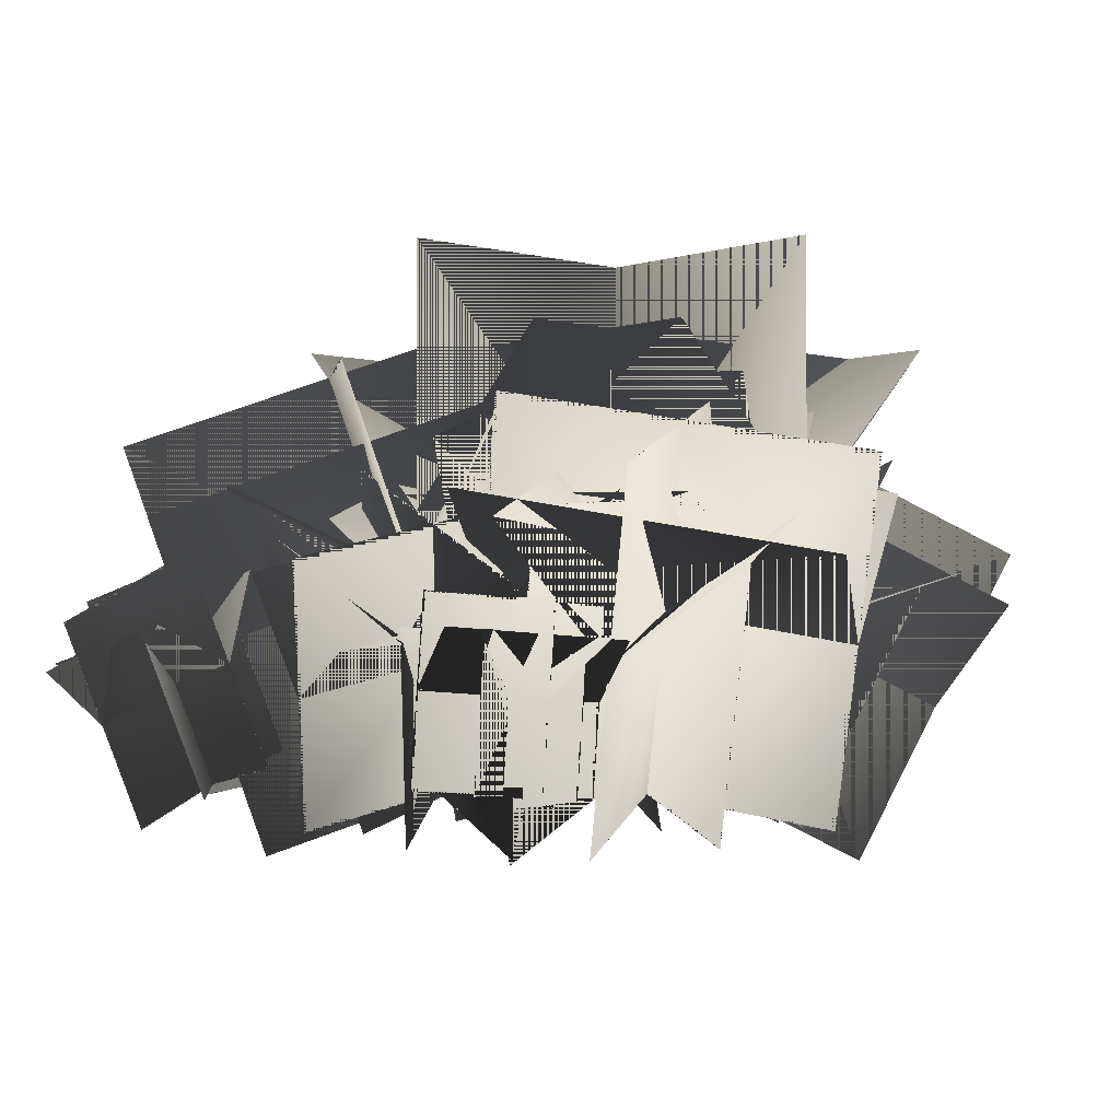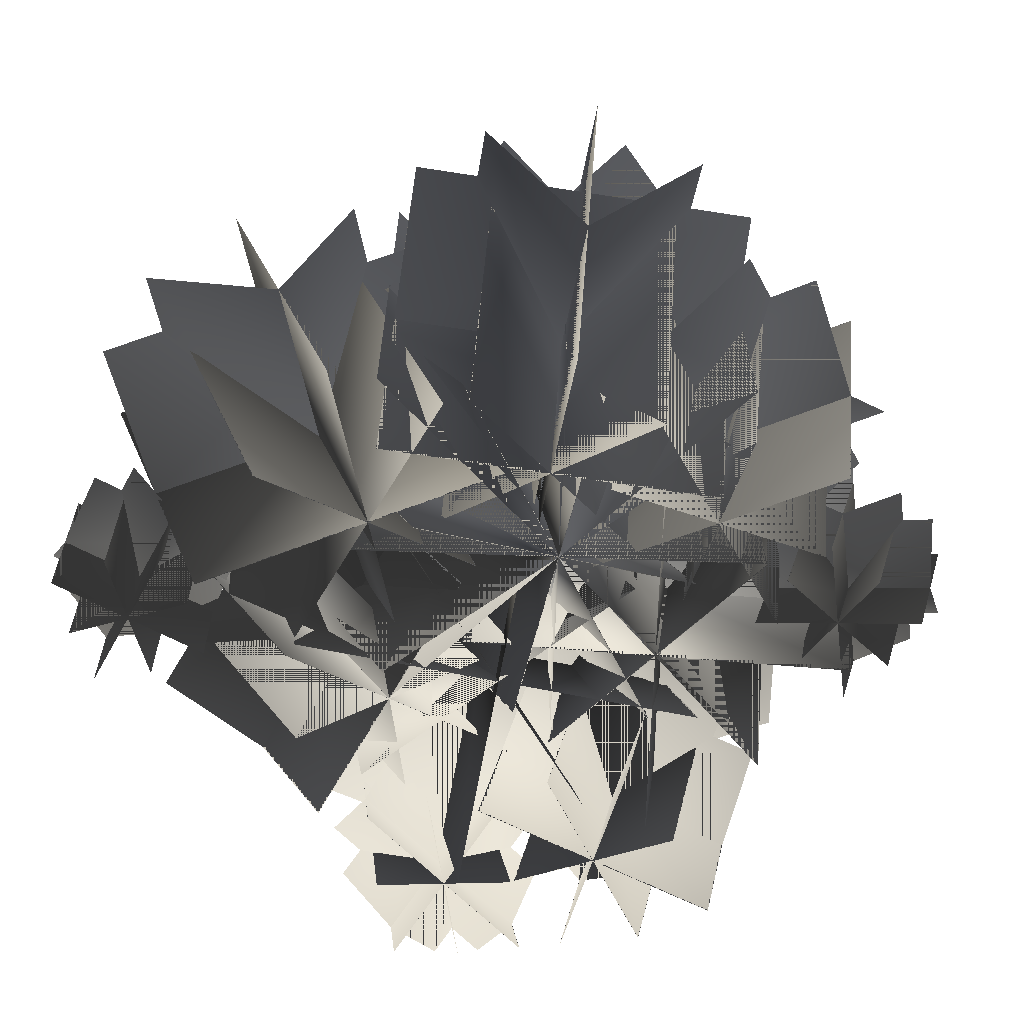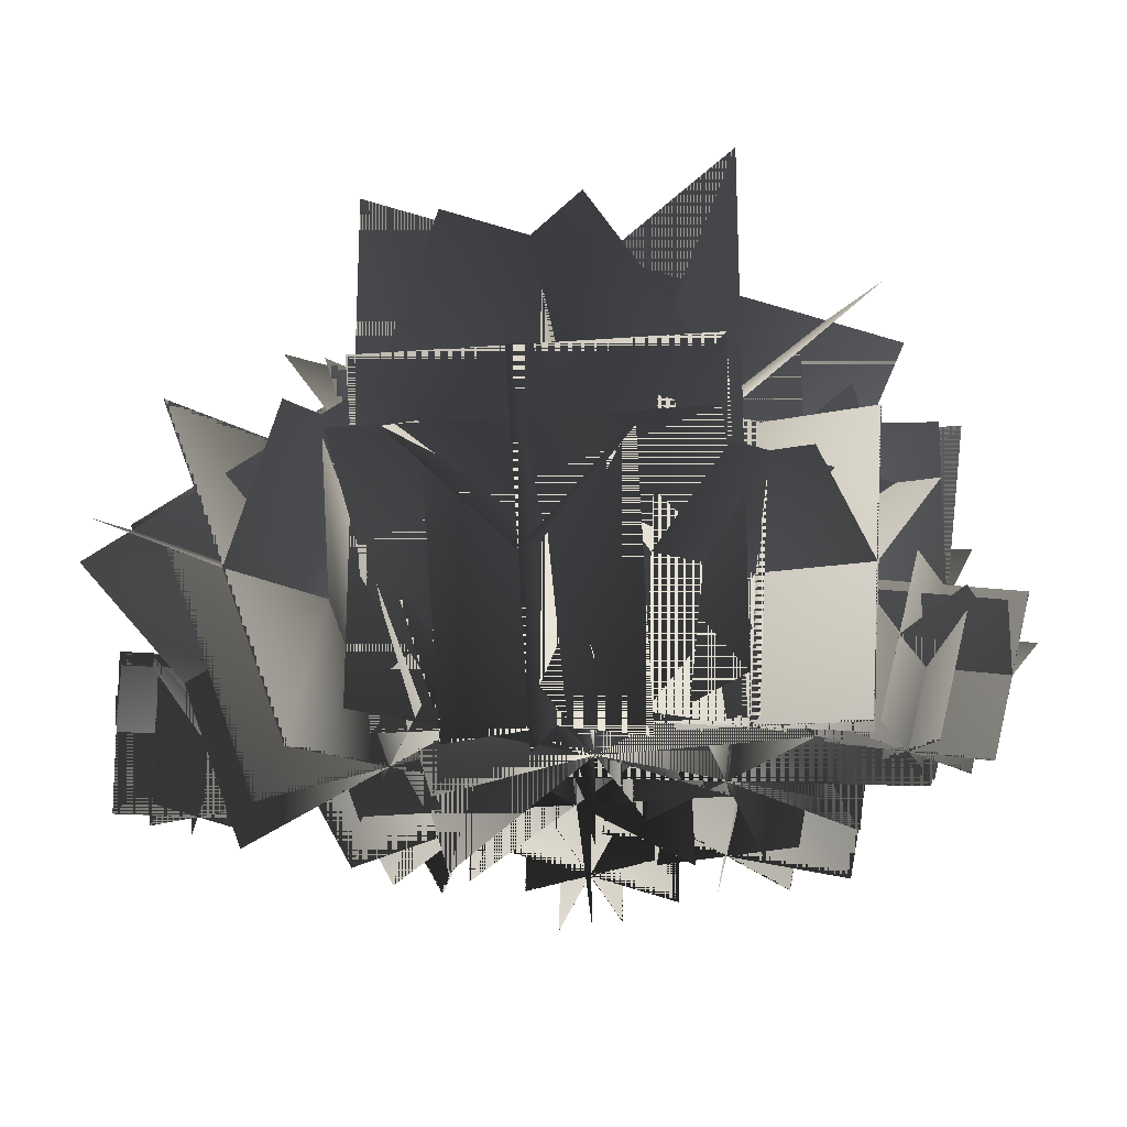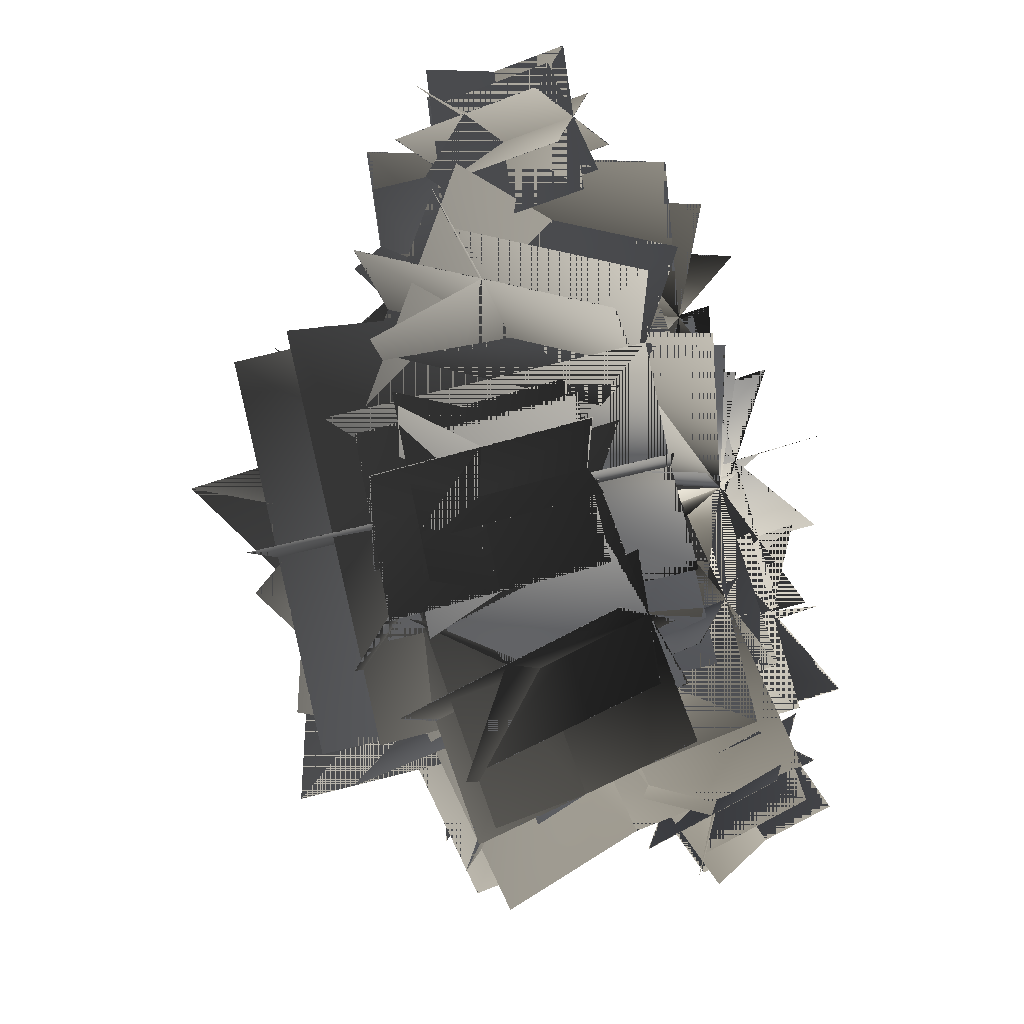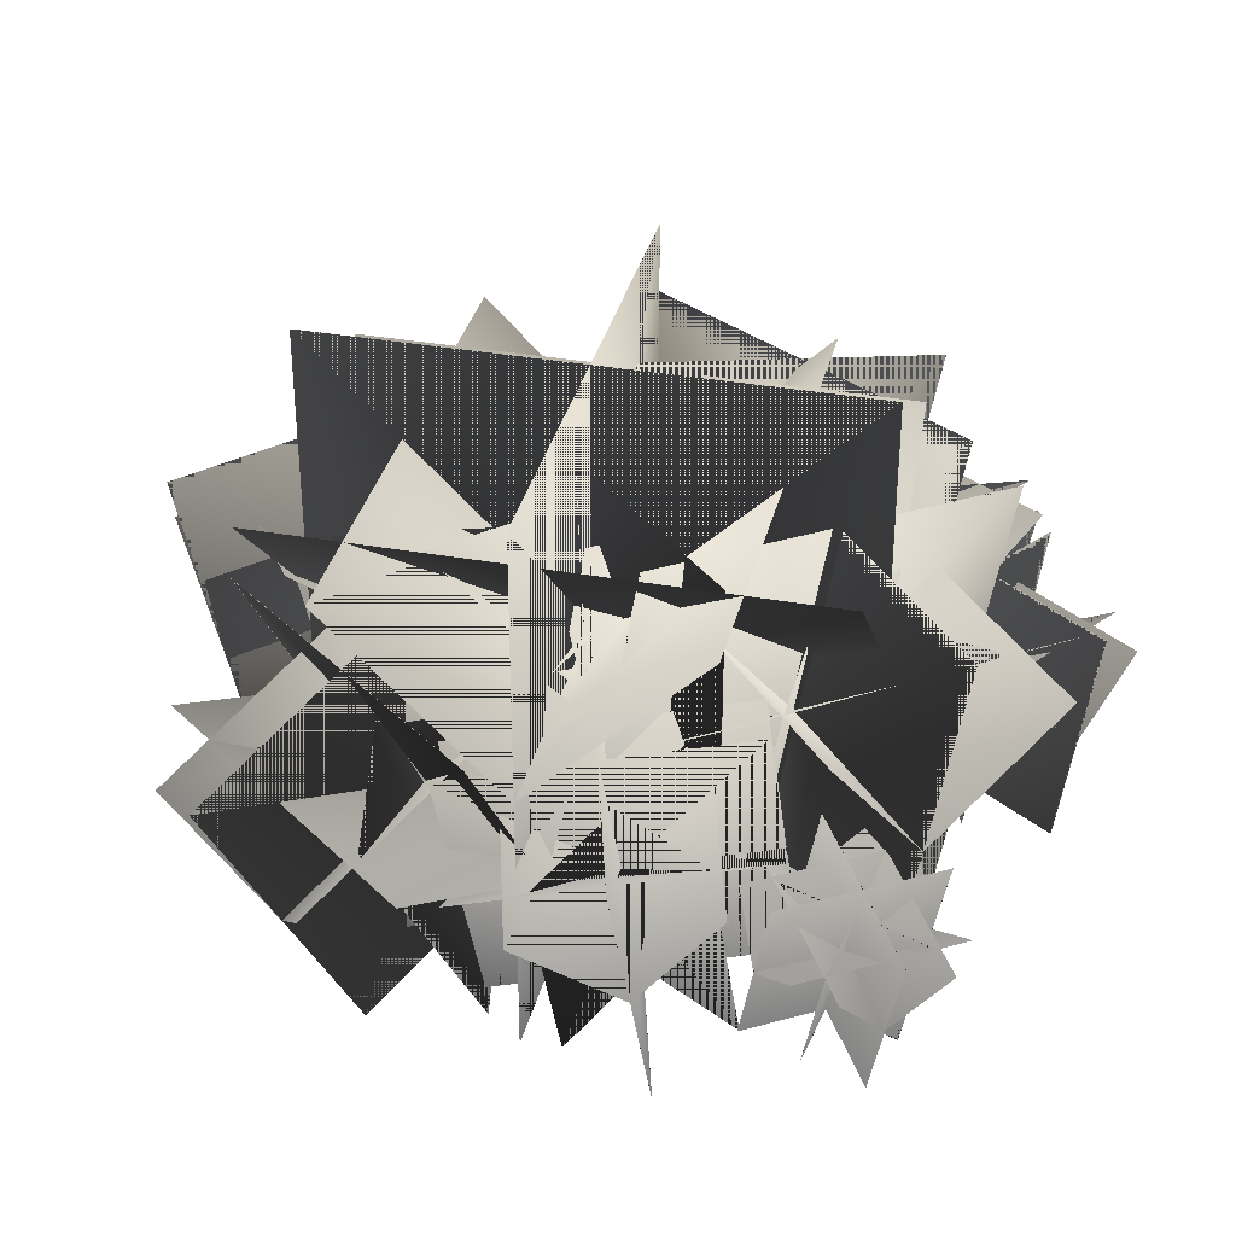
<metadata>
{"format":"obj","ext":"obj","renderer":"f3d","projection":"perspective","resolution":1024,"background":"white","views":[{"elev":-3.1,"azim":-42.4,"up":"+Y"},{"elev":-65.2,"azim":42.8,"up":"+Y"},{"elev":-22.7,"azim":59.8,"up":"+Y"},{"elev":-35.2,"azim":-63.2,"up":"+Z"},{"elev":34.6,"azim":103.5,"up":"+Y"}]}
</metadata>
<code>
v  -0.342 -0 0
v  0.658 -0 0
v  0.658 1 0
v  -0.342 1 0
v  0.658 0.5 0
v  -0.342 0.5 -0
v  -0.342 0.8183 -0.3183
v  0.658 0.8183 -0.3183
v  0.658 -0 -0
v  -0.342 -0 -0
v  -0.342 1 -0
v  0.658 1 -0
v  0.658 0.8183 0.3183
v  -0.342 0.8183 0.3183
v  0.158 -0 0.5
v  0.158 0 -0.5
v  0.158 1 -0.5
v  0.158 1 0.5
v  0.158 0.5 -0.5
v  0.158 0.5 0.5
v  -0.1603 0.8183 0.5
v  -0.1603 0.8183 -0.5
v  0.4763 0.8183 -0.5
v  0.4763 0.8183 0.5
v  -0.1245 -0 0.2825
v  0.4405 -0 -0.2825
v  0.4405 0.799 -0.2825
v  -0.1245 0.799 0.2825
v  -0.108 -0 -0.266
v  0.424 -0 0.266
v  0.424 0.7525 0.266
v  -0.108 0.7525 -0.266
v  -0.4915 -0.0327 -0.5926
v  -0.5336 0.0327 -0.1837
v  -0.6529 0.4125 -0.2649
v  -0.6108 0.347 -0.6737
v  -0.5933 0.2226 -0.2243
v  -0.5511 0.1572 -0.6332
v  -0.4941 0.3293 -0.6509
v  -0.5362 0.3947 -0.2421
v  -0.7262 0.2922 -0.2582
v  -0.6841 0.2268 -0.667
v  -0.6618 -0.0805 -0.4008
v  -0.3633 0.0805 -0.3755
v  -0.4826 0.4602 -0.4567
v  -0.781 0.2993 -0.4819
v  -0.423 0.2704 -0.4161
v  -0.7214 0.1094 -0.4414
v  -0.746 0.2095 -0.5973
v  -0.4475 0.3704 -0.5721
v  -0.4743 0.4121 -0.3118
v  -0.7728 0.2511 -0.337
v  -0.585 -0.064 -0.5108
v  -0.4402 0.064 -0.2655
v  -0.5354 0.3674 -0.3303
v  -0.6803 0.2395 -0.5756
v  -0.422 0.0254 -0.4902
v  -0.6032 -0.0254 -0.2861
v  -0.6929 0.2603 -0.3472
v  -0.5117 0.3112 -0.5513
v  0.4953 -0.1507 0.3232
v  0.0323 0.1507 -0.0448
v  0.2706 0.7422 0.1398
v  0.7336 0.4407 0.5078
v  0.1515 0.4464 0.0475
v  0.6145 0.145 0.4155
v  0.5593 0.3343 0.64
v  0.0963 0.6358 0.272
v  0.3584 0.6336 -0.0595
v  0.8214 0.3322 0.3086
v  0.4697 -0.0017 -0.1212
v  0.058 0.0017 0.3995
v  0.2963 0.5931 0.5842
v  0.708 0.5898 0.0635
v  0.1771 0.2974 0.4919
v  0.5889 0.2941 -0.0288
v  0.8121 0.3864 0.1471
v  0.4003 0.3897 0.6678
v  0.1056 0.5816 0.4335
v  0.5173 0.5783 -0.0872
v  0.511 -0.0861 0.0961
v  0.0167 0.0861 0.1823
v  0.2071 0.5587 0.3298
v  0.7013 0.3865 0.2436
v  0.2775 -0.0793 0.3756
v  0.2502 0.0793 -0.0973
v  0.4295 0.5244 0.0417
v  0.4568 0.3657 0.5146
v  -0.4921 0.0039 0.3155
v  -0.5942 -0.0039 0.6231
v  -0.5782 0.3196 0.6365
v  -0.4761 0.3273 0.3289
v  -0.5862 0.1579 0.6298
v  -0.4841 0.1656 0.3222
v  -0.3812 0.2624 0.3588
v  -0.4833 0.2547 0.6664
v  -0.6789 0.267 0.6017
v  -0.5768 0.2747 0.2942
v  -0.6968 0.0097 0.4185
v  -0.3896 -0.0097 0.52
v  -0.3736 0.3138 0.5335
v  -0.6808 0.3332 0.4319
v  -0.3816 0.152 0.5268
v  -0.6888 0.1714 0.4252
v  -0.6512 0.2768 0.3316
v  -0.344 0.2575 0.4331
v  -0.409 0.2525 0.6289
v  -0.7162 0.2719 0.5274
v  -0.6011 0.0077 0.3537
v  -0.4852 -0.0077 0.5848
v  -0.4725 0.2508 0.5956
v  -0.5883 0.2661 0.3645
v  -0.4343 -0.0031 0.4145
v  -0.6521 0.0031 0.5241
v  -0.64 0.2465 0.5342
v  -0.4222 0.2403 0.4246
v  0.6832 -0.0535 -0.2291
v  0.1748 0.0535 -0.0799
v  0.2986 0.5777 -0.034
v  0.807 0.4706 -0.1831
v  0.2367 0.3156 -0.057
v  0.7451 0.2085 -0.2061
v  0.8277 0.3507 -0.0267
v  0.3193 0.4578 0.1224
v  0.233 0.5071 -0.2071
v  0.7414 0.4 -0.3562
v  0.3612 0.0387 -0.4133
v  0.4967 -0.0387 0.1042
v  0.6206 0.4854 0.1502
v  0.4851 0.5628 -0.3673
v  0.5587 0.2234 0.1272
v  0.4231 0.3008 -0.3903
v  0.6244 0.4335 -0.4231
v  0.7599 0.3561 0.0944
v  0.4362 0.4243 0.1893
v  0.3007 0.5017 -0.3282
v  0.5343 -0.0084 -0.3428
v  0.3236 0.0084 0.0338
v  0.4226 0.4272 0.0705
v  0.6333 0.4104 -0.3061
v  0.6003 -0.0491 -0.0565
v  0.2577 0.0491 -0.2525
v  0.3509 0.4435 -0.2179
v  0.6935 0.3453 -0.0219
v  -0.5439 -0.0785 -0.0631
v  -0.0367 0.0558 0.067
v  -0.212 0.5287 0.2617
v  -0.7191 0.3943 0.1315
v  -0.1244 0.2922 0.1643
v  -0.6315 0.1579 0.0342
v  -0.7081 0.2368 0.2512
v  -0.201 0.3712 0.3814
v  -0.1593 0.5143 0.0712
v  -0.6664 0.38 -0.0589
v  -0.2576 0.1011 -0.2417
v  -0.323 -0.1238 0.2455
v  -0.4982 0.3491 0.4402
v  -0.4328 0.5739 -0.047
v  -0.4106 0.1126 0.3429
v  -0.3452 0.3375 -0.1443
v  -0.5624 0.4452 -0.1238
v  -0.6278 0.2204 0.3634
v  -0.305 0.3059 0.4462
v  -0.2395 0.5308 -0.0409
v  -0.4151 0.0142 -0.1725
v  -0.1655 -0.0369 0.1763
v  -0.3055 0.3409 0.3319
v  -0.5551 0.392 -0.0169
v  -0.4427 -0.1069 0.0969
v  -0.138 0.0842 -0.0931
v  -0.2698 0.44 0.0534
v  -0.5745 0.2489 0.2434
v  0.1258 -0.0738 0.5923
v  -0.2361 0.0511 0.0156
v  -0.35 0.7001 0.2276
v  0.0119 0.5752 0.8044
v  -0.293 0.3756 0.1216
v  0.0688 0.2507 0.6983
v  -0.1517 0.3918 0.8673
v  -0.5136 0.5167 0.2906
v  -0.145 0.6477 0.0877
v  0.2169 0.5228 0.6644
v  0.2344 0.0915 0.1446
v  -0.3446 -0.1142 0.4633
v  -0.4586 0.5348 0.6753
v  0.1204 0.7405 0.3567
v  -0.4016 0.2103 0.5693
v  0.1774 0.416 0.2506
v  0.2563 0.5828 0.5017
v  -0.3227 0.3771 0.8204
v  -0.553 0.4566 0.4532
v  0.026 0.6624 0.1346
v  0.2106 0.0115 0.3768
v  -0.3209 -0.0342 0.2311
v  -0.4119 0.4844 0.4005
v  0.1196 0.53 0.5463
v  0.2106 0.0115 0.3769
v  -0.1129 -0.0993 0.5422
v  0.0026 0.0766 0.0657
v  -0.0831 0.565 0.2253
v  -0.1986 0.389 0.7017
v  0.0451 0.0125 -0.3863
v  0.2709 -0.0125 0.3863
v  0.004 0.7403 0.4886
v  -0.2218 0.7653 -0.2839
v  0.1375 0.3639 0.4374
v  -0.0884 0.3889 -0.3351
v  0.0576 0.7191 -0.3671
v  0.2834 0.6942 0.4054
v  -0.1784 0.5129 0.5346
v  -0.4042 0.5379 -0.238
v  -0.2047 -0.1424 0.1014
v  0.5207 0.1424 -0.1014
v  0.2538 0.8952 0.0009
v  -0.4716 0.6105 0.2037
v  0.3873 0.5188 -0.0503
v  -0.3381 0.234 0.1526
v  -0.495 0.4816 -0.0607
v  0.2304 0.7663 -0.2636
v  0.3742 0.7504 0.2282
v  -0.3512 0.4657 0.4311
v  -0.1107 -0.0734 -0.1609
v  0.4267 0.0734 0.1609
v  0.2135 0.6749 0.2427
v  -0.3239 0.5281 -0.0792
v  0.2909 0.0824 -0.2595
v  0.0251 -0.0824 0.2595
v  -0.1757 0.4841 0.3365
v  0.0901 0.6488 -0.1825
v  0.5863 -0.0396 -0.5641
v  0.3303 0.0396 -0.3818
v  0.3864 0.3536 -0.4395
v  0.6425 0.2743 -0.6218
v  0.3583 0.1966 -0.4106
v  0.6144 0.1174 -0.5929
v  0.6929 0.2217 -0.528
v  0.4369 0.301 -0.3457
v  0.3155 0.2921 -0.5123
v  0.5716 0.2129 -0.6946
v  0.3629 -0.007 -0.6038
v  0.5536 0.007 -0.3421
v  0.6098 0.321 -0.3997
v  0.4191 0.307 -0.6615
v  0.5817 0.164 -0.3709
v  0.391 0.15 -0.6326
v  0.4904 0.2247 -0.709
v  0.6811 0.2387 -0.4473
v  0.5181 0.2892 -0.3312
v  0.3274 0.2752 -0.593
v  0.4767 -0.0263 -0.5984
v  0.4398 0.0263 -0.3475
v  0.4847 0.2772 -0.3936
v  0.5216 0.2245 -0.6445
v  0.5771 -0.0174 -0.4518
v  0.3394 0.0174 -0.4941
v  0.3817 0.2536 -0.5375
v  0.6194 0.2189 -0.4952
v  -0.1449 -0.0406 -0.7803
v  -0.3612 0.0406 -0.327
v  -0.2885 0.5278 -0.3906
v  -0.0723 0.4465 -0.8439
v  -0.3249 0.2842 -0.3588
v  -0.1086 0.2029 -0.8121
v  0.0308 0.3716 -0.7706
v  -0.1855 0.4529 -0.3173
v  -0.418 0.4256 -0.4407
v  -0.2017 0.3443 -0.8941
v  -0.4357 -0.0215 -0.6506
v  -0.0705 0.0215 -0.4567
v  0.0022 0.5086 -0.5203
v  -0.363 0.4657 -0.7142
v  -0.0341 0.265 -0.4885
v  -0.3993 0.2221 -0.6824
v  -0.3074 0.3513 -0.8469
v  0.0578 0.3942 -0.653
v  -0.0798 0.446 -0.3644
v  -0.445 0.4031 -0.5583
v  -0.2951 -0.0351 -0.7365
v  -0.211 0.0351 -0.3708
v  -0.1529 0.4243 -0.4216
v  -0.2371 0.3542 -0.7873
v  -0.0984 -0.0102 -0.6227
v  -0.4078 0.0102 -0.4846
v  -0.3531 0.3768 -0.5325
v  -0.0437 0.3564 -0.6705
v  -0.424 -0.1354 -0.3403
v  0.2016 0.1354 0.1
v  -0.0365 0.8999 -0.0319
v  -0.6621 0.6292 -0.4722
v  0.0826 0.5177 0.0341
v  -0.543 0.2469 -0.4063
v  -0.4728 0.499 -0.6611
v  0.1528 0.7698 -0.2208
v  -0.1393 0.7523 0.205
v  -0.7649 0.4815 -0.2354
v  -0.3406 -0.0138 0.2143
v  0.1182 0.0138 -0.4546
v  -0.1199 0.7783 -0.5864
v  -0.5787 0.7508 0.0824
v  -0.0008 0.396 -0.5205
v  -0.4597 0.3685 0.1483
v  -0.7346 0.5257 -0.0338
v  -0.2757 0.5532 -0.7027
v  -0.3406 -0.0138 0.2142
v  0.1225 0.7256 -0.4223
v  -0.3363 0.6981 0.2465
v  -0.4175 -0.0843 -0.0556
v  0.1952 0.0843 -0.1847
v  0.0049 0.6952 -0.2901
v  -0.6078 0.5266 -0.161
v  -0.1555 -0.0647 -0.4152
v  -0.0668 0.0647 0.1749
v  -0.246 0.64 0.0757
v  -0.3347 0.5106 -0.5145
v  0.4219 -0.0425 -0.5497
v  -0.1194 0.0425 -0.0228
v  -0.1213 0.7927 -0.1458
v  0.42 0.7076 -0.6727
v  -0.1204 0.4176 -0.0843
v  0.4209 0.3325 -0.6112
v  0.5902 0.5996 -0.4804
v  0.0489 0.6847 0.0465
v  -0.2908 0.6281 -0.2934
v  0.2505 0.543 -0.8203
v  -0.1156 -0.0445 -0.5532
v  0.4181 0.0445 -0.0193
v  0.4162 0.7946 -0.1423
v  -0.1175 0.7057 -0.6763
v  0.4172 0.4195 -0.0808
v  -0.1166 0.3306 -0.6147
v  0.0551 0.5423 -0.8216
v  0.5889 0.6312 -0.2877
v  0.2443 0.6854 0.0478
v  -0.2895 0.5965 -0.4862
v  0.1534 -0.0492 -0.5859
v  0.1491 0.0492 0.0134
v  0.1476 0.6485 -0.0849
v  0.1519 0.5502 -0.6842
v  0.4372 0.001 -0.2844
v  -0.1348 -0.001 -0.2881
v  -0.1362 0.5634 -0.3807
v  0.4358 0.5655 -0.377
g White
f 1 2 3 4
f 5 6 7 8
f 7 6 5 8
f 9 10 11 12
f 6 5 13 14
f 13 5 6 14
f 15 16 17 18
f 19 20 21 22
f 21 20 19 22
f 16 15 18 17
f 20 19 23 24
f 23 19 20 24
f 25 26 27 28
f 26 25 28 27
f 29 30 31 32
f 30 29 32 31
f 33 34 35 36
f 37 38 39 40
f 39 38 37 40
f 34 33 36 35
f 38 37 41 42
f 41 37 38 42
f 43 44 45 46
f 47 48 49 50
f 49 48 47 50
f 44 43 46 45
f 48 47 51 52
f 51 47 48 52
f 53 54 55 56
f 54 53 56 55
f 57 58 59 60
f 58 57 60 59
f 61 62 63 64
f 65 66 67 68
f 67 66 65 68
f 62 61 64 63
f 66 65 69 70
f 69 65 66 70
f 71 72 73 74
f 75 76 77 78
f 77 76 75 78
f 72 71 74 73
f 76 75 79 80
f 79 75 76 80
f 81 82 83 84
f 82 81 84 83
f 85 86 87 88
f 86 85 88 87
f 89 90 91 92
f 93 94 95 96
f 95 94 93 96
f 90 89 92 91
f 94 93 97 98
f 97 93 94 98
f 99 100 101 102
f 103 104 105 106
f 105 104 103 106
f 100 99 102 101
f 104 103 107 108
f 107 103 104 108
f 109 110 111 112
f 110 109 112 111
f 113 114 115 116
f 114 113 116 115
f 117 118 119 120
f 121 122 123 124
f 123 122 121 124
f 118 117 120 119
f 122 121 125 126
f 125 121 122 126
f 127 128 129 130
f 131 132 133 134
f 133 132 131 134
f 128 127 130 129
f 132 131 135 136
f 135 131 132 136
f 137 138 139 140
f 138 137 140 139
f 141 142 143 144
f 142 141 144 143
f 145 146 147 148
f 149 150 151 152
f 151 150 149 152
f 146 145 148 147
f 150 149 153 154
f 153 149 150 154
f 155 156 157 158
f 159 160 161 162
f 161 160 159 162
f 156 155 158 157
f 160 159 163 164
f 163 159 160 164
f 165 166 167 168
f 166 165 168 167
f 169 170 171 172
f 170 169 172 171
f 173 174 175 176
f 177 178 179 180
f 179 178 177 180
f 174 173 176 175
f 178 177 181 182
f 181 177 178 182
f 183 184 185 186
f 187 188 189 190
f 189 188 187 190
f 184 183 186 185
f 188 187 191 192
f 191 187 188 192
f 193 194 195 196
f 194 197 196 195
f 198 199 200 201
f 199 198 201 200
f 202 203 204 205
f 206 207 208 209
f 208 207 206 209
f 203 202 205 204
f 207 206 210 211
f 210 206 207 211
f 212 213 214 215
f 216 217 218 219
f 218 217 216 219
f 213 212 215 214
f 217 216 220 221
f 220 216 217 221
f 222 223 224 225
f 223 222 225 224
f 226 227 228 229
f 227 226 229 228
f 230 231 232 233
f 234 235 236 237
f 236 235 234 237
f 231 230 233 232
f 235 234 238 239
f 238 234 235 239
f 240 241 242 243
f 244 245 246 247
f 246 245 244 247
f 241 240 243 242
f 245 244 248 249
f 248 244 245 249
f 250 251 252 253
f 251 250 253 252
f 254 255 256 257
f 255 254 257 256
f 258 259 260 261
f 262 263 264 265
f 264 263 262 265
f 259 258 261 260
f 263 262 266 267
f 266 262 263 267
f 268 269 270 271
f 272 273 274 275
f 274 273 272 275
f 269 268 271 270
f 273 272 276 277
f 276 272 273 277
f 278 279 280 281
f 279 278 281 280
f 282 283 284 285
f 283 282 285 284
f 286 287 288 289
f 290 291 292 293
f 292 291 290 293
f 287 286 289 288
f 291 290 294 295
f 294 290 291 295
f 296 297 298 299
f 300 301 302 303
f 302 301 300 303
f 297 304 299 298
f 301 300 305 306
f 305 300 301 306
f 307 308 309 310
f 308 307 310 309
f 311 312 313 314
f 312 311 314 313
f 315 316 317 318
f 319 320 321 322
f 321 320 319 322
f 316 315 318 317
f 320 319 323 324
f 323 319 320 324
f 325 326 327 328
f 329 330 331 332
f 331 330 329 332
f 326 325 328 327
f 330 329 333 334
f 333 329 330 334
f 335 336 337 338
f 336 335 338 337
f 339 340 341 342
f 340 339 342 341

</code>
